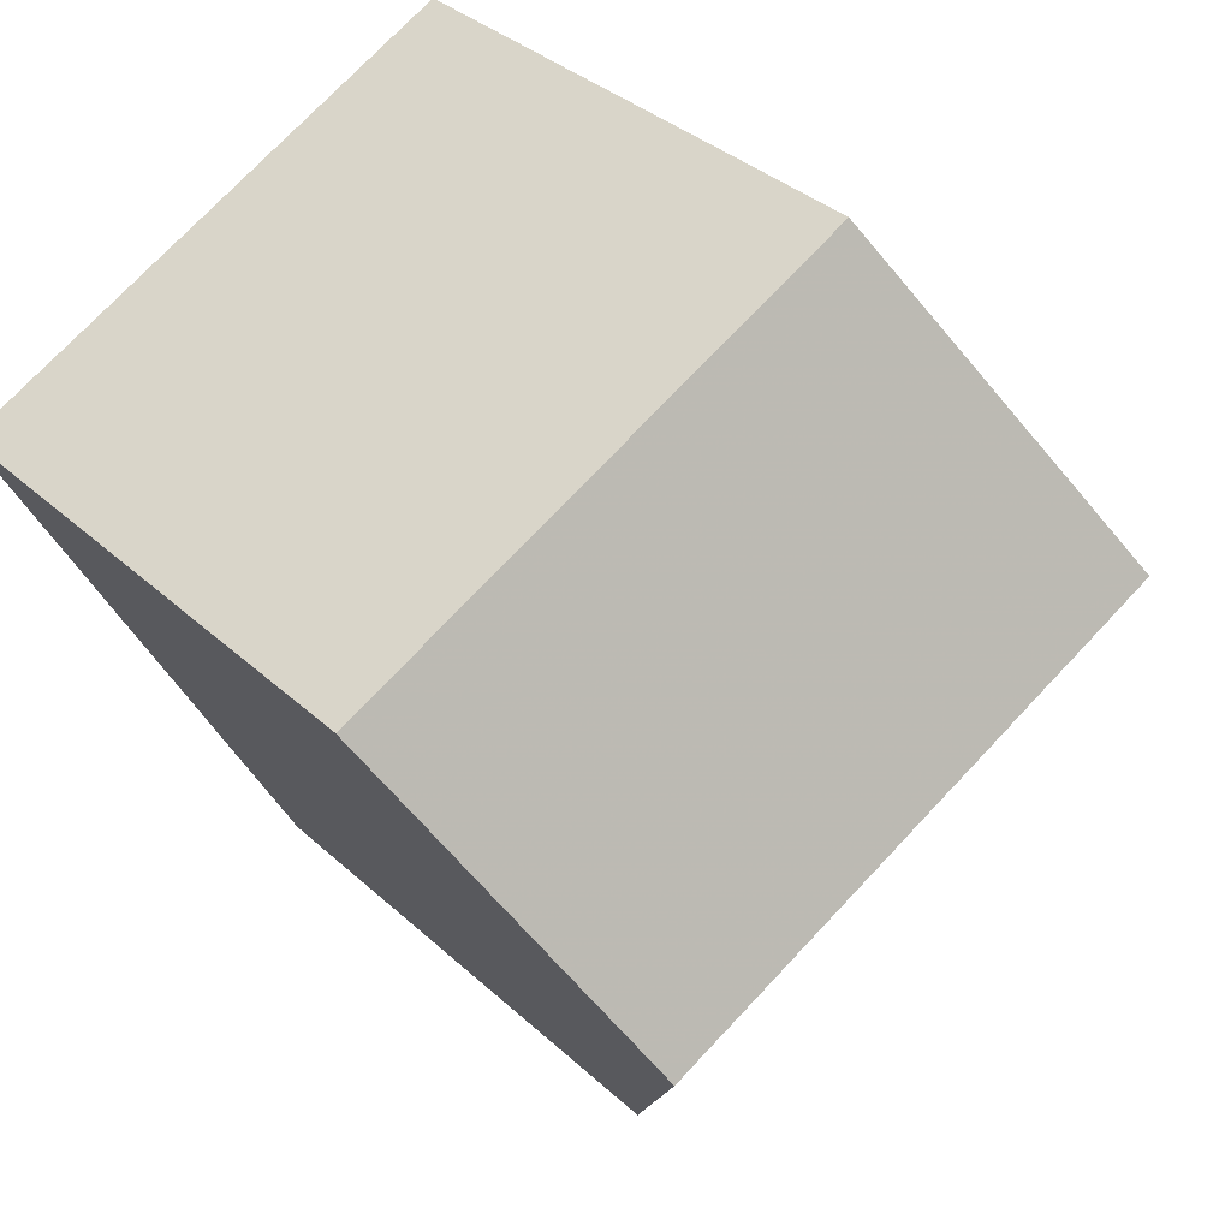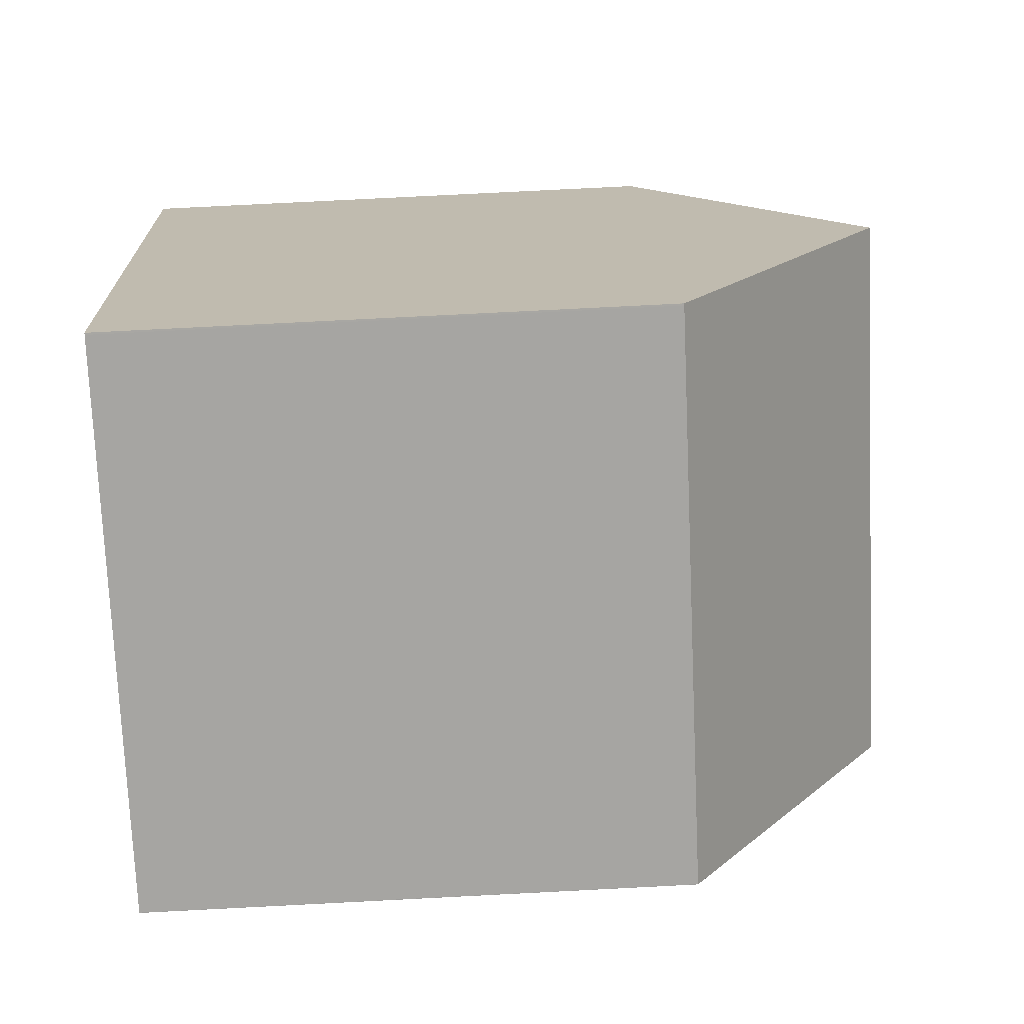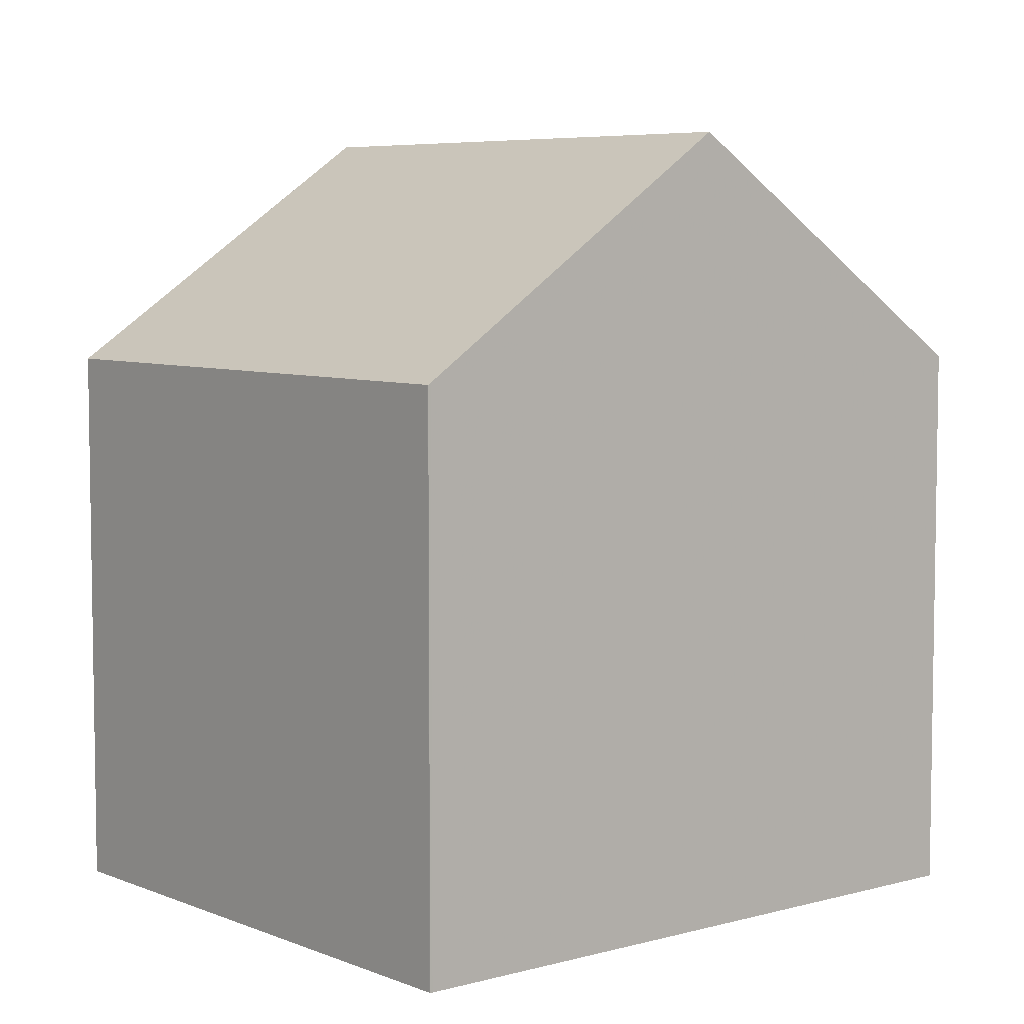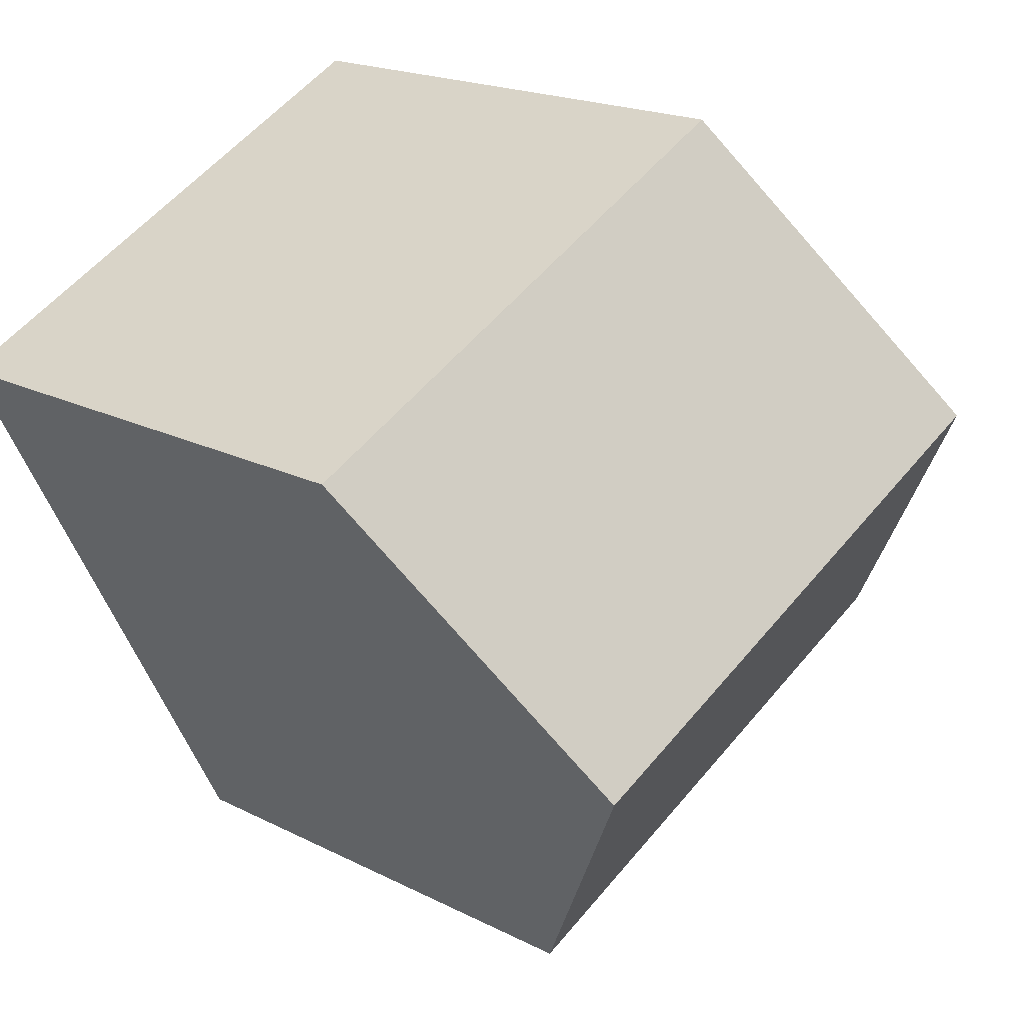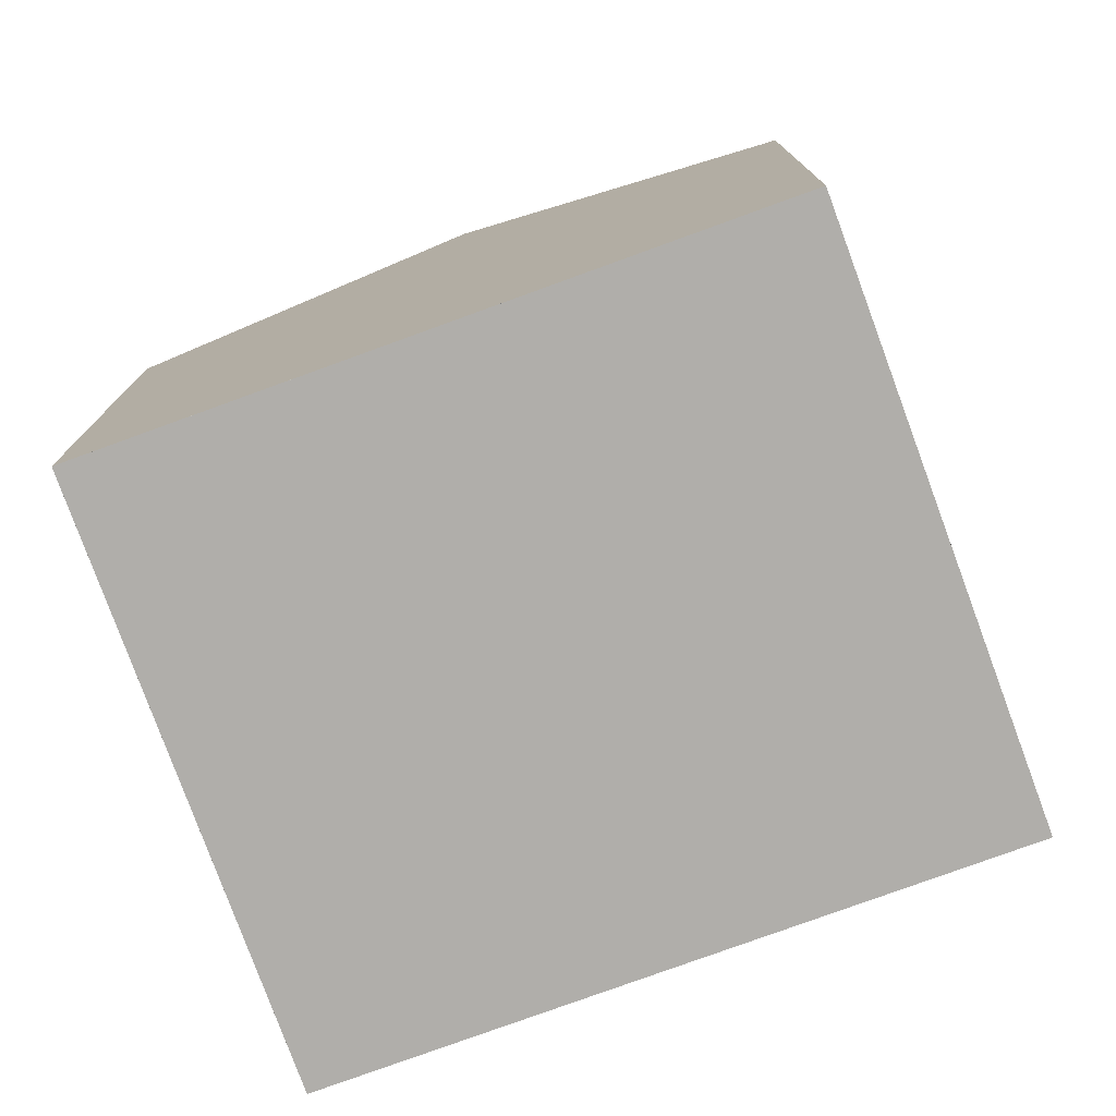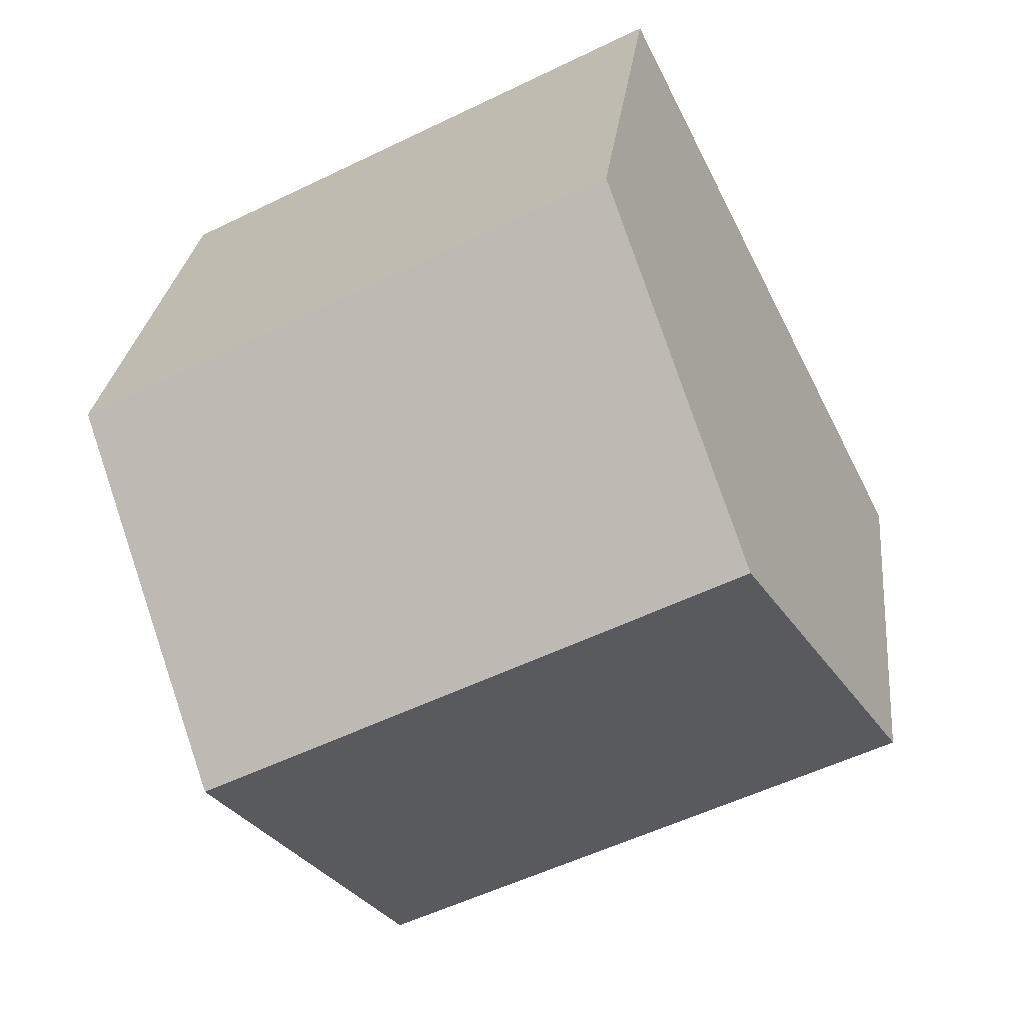
<metadata>
{"format":"obj","ext":"obj","renderer":"f3d","projection":"perspective","resolution":1024,"background":"white","views":[{"elev":35.3,"azim":-39.8,"up":"+Y"},{"elev":79.4,"azim":-92.9,"up":"+Y"},{"elev":6.2,"azim":77.3,"up":"+Z"},{"elev":18.8,"azim":-45.7,"up":"+Y"},{"elev":-77.9,"azim":-42.9,"up":"+Z"},{"elev":25.4,"azim":5.9,"up":"+Y"}]}
</metadata>
<code>
v -2007 -2163 5.791
v -2013 -2166 5.8
v -2016 -2160 5.821
v -2011 -2157 5.836
v -2009 -2160 8.201
v -2015 -2163 8.187
v -2009 -2160 8.201
v -2007 -2163 5.791
v -2015 -2163 8.187
v -2015 -2163 8.187
v -2009 -2160 8.201
v -2009 -2160 8.201
v -2011 -2157 5.836
v -2011 -2157 5.839
v -2016 -2160 5.823
v -2011 -2157 5.839
v -2015 -2163 8.187
v -2014 -2163 7.914
v -2016 -2160 5.823
v -2016 -2160 5.821
v -2013 -2166 5.818
v -2007 -2163 5.809
v -2007 -2163 5.809
v -2007 -2163 5.791
v -2007 -2163 5.791
v -2007 -2163 8.882e-16
v -2007 -2163 -8.882e-16
v -2013 -2166 5.818
v -2013 -2166 5.8
v -2013 -2166 0
v -2013 -2166 0
v -2016 -2160 5.821
v -2016 -2160 5.821
v -2016 -2160 8.882e-16
v -2016 -2160 -8.882e-16
v -2011 -2157 5.839
v -2011 -2157 5.836
v -2011 -2157 0
v -2011 -2157 0
v -2007 -2163 5.809
v -2009 -2160 8.201
v -2009 -2160 0
v -2007 -2163 0
v -2013 -2166 5.8
v -2007 -2163 5.791
v -2007 -2163 -8.882e-16
v -2013 -2166 0
v -2016 -2160 5.823
v -2015 -2163 8.187
v -2015 -2163 0
v -2016 -2160 0
v -2011 -2157 5.836
v -2011 -2157 5.836
v -2011 -2157 0
v -2011 -2157 0
v -2016 -2160 5.821
v -2016 -2160 5.823
v -2016 -2160 0
v -2016 -2160 8.882e-16
v -2009 -2160 8.201
v -2011 -2157 5.839
v -2011 -2157 0
v -2009 -2160 0
v -2015 -2163 8.187
v -2014 -2163 7.914
v -2014 -2163 0
v -2015 -2163 0
v -2011 -2157 5.836
v -2016 -2160 5.821
v -2016 -2160 -8.882e-16
v -2011 -2157 0
v -2014 -2163 7.914
v -2013 -2166 5.818
v -2013 -2166 0
v -2014 -2163 0
v -2007 -2163 5.791
v -2007 -2163 5.809
v -2007 -2163 0
v -2007 -2163 8.882e-16
v -2016 -2160 0
v -2011 -2157 0
v -2007 -2163 0
v -2013 -2166 0
f 22 8 2 21
f 23 1 8 22
f 20 13 14 19
f 14 13 4 16
f 19 14 12 17
f 16 11 12 14
f 18 6 9
f 19 15 3 20
f 17 10 15 19
f 21 18 9 7 22
f 22 7 5 23
f 25 26 27 24
f 29 30 31 28
f 33 34 35 32
f 37 38 39 36
f 41 42 43 40
f 45 46 47 44
f 49 50 51 48
f 53 54 55 52
f 57 58 59 56
f 61 62 63 60
f 65 66 67 64
f 69 70 71 68
f 73 74 75 72
f 77 78 79 76
f 81 82 83 80

</code>
